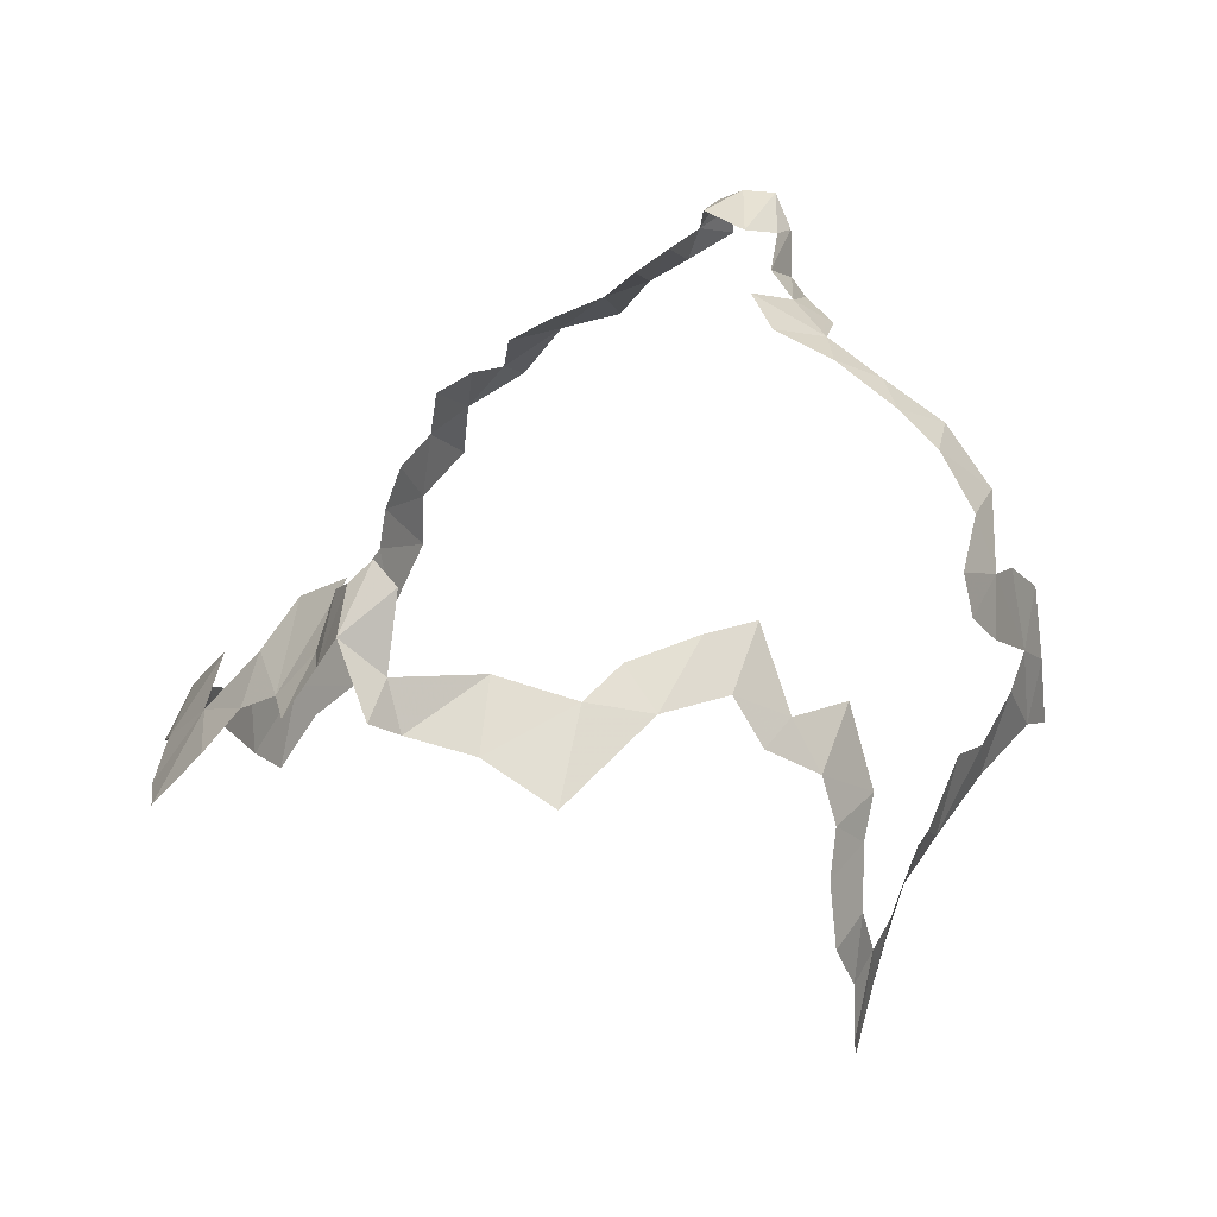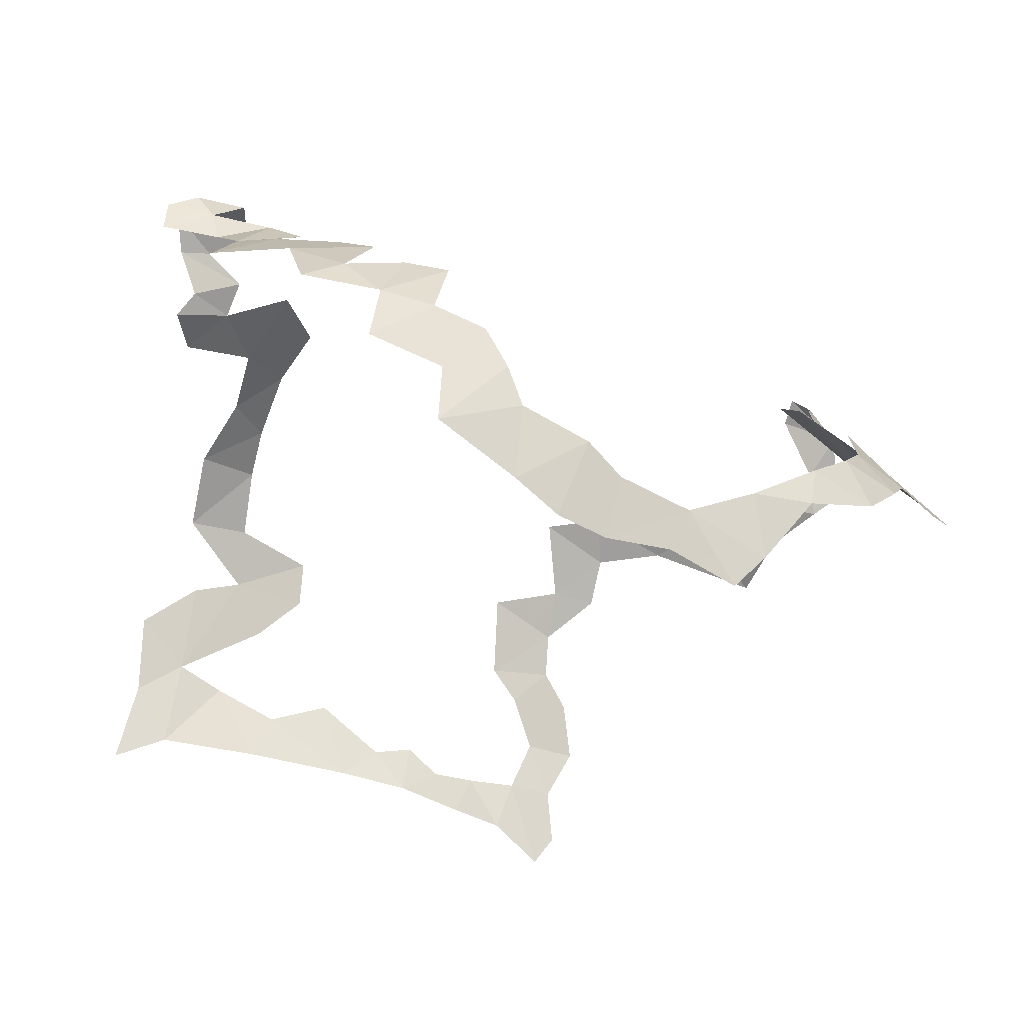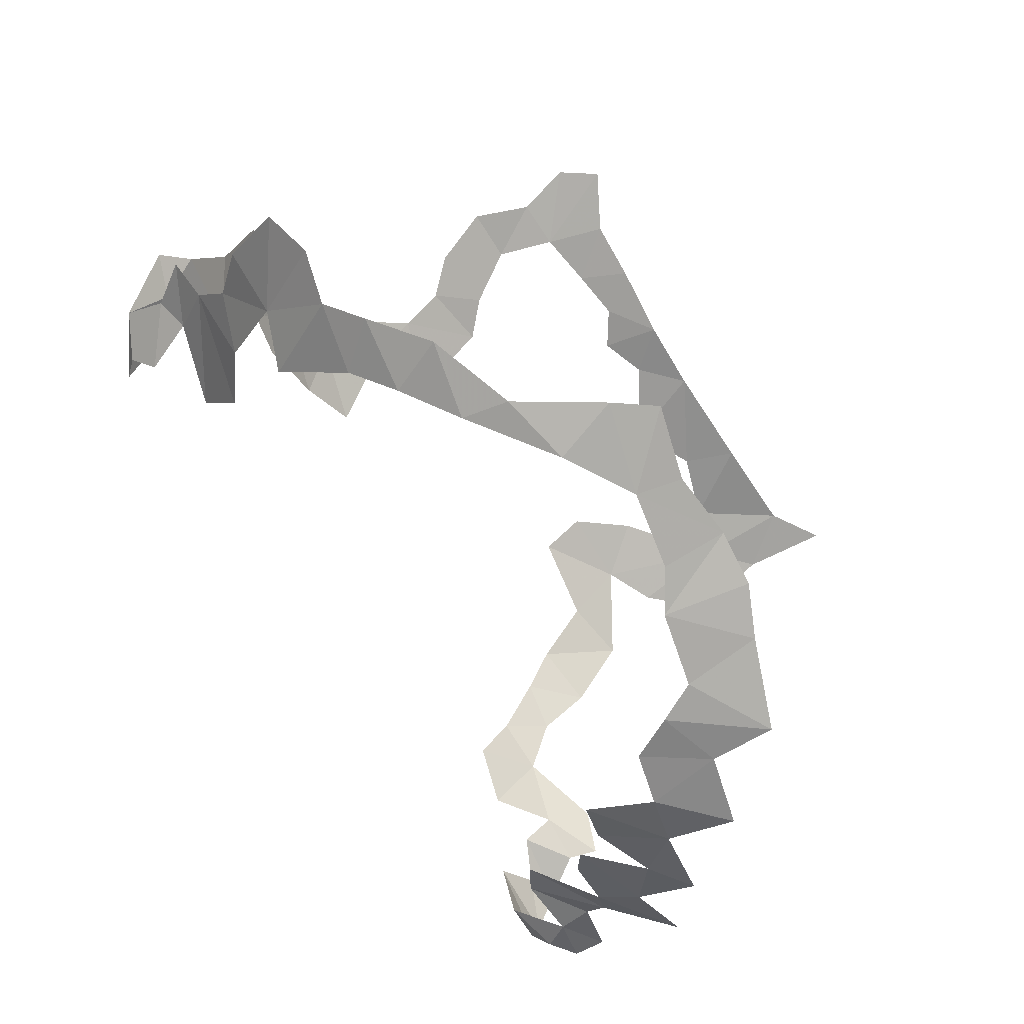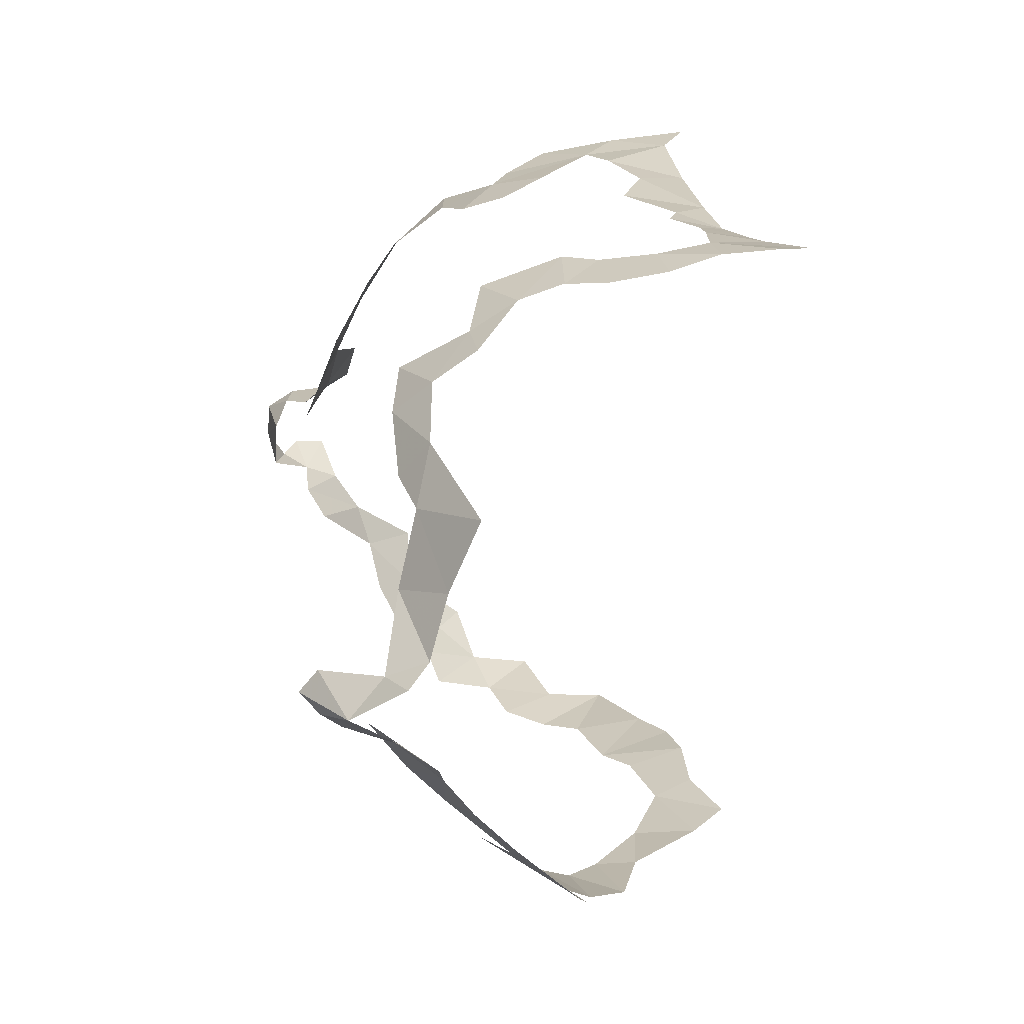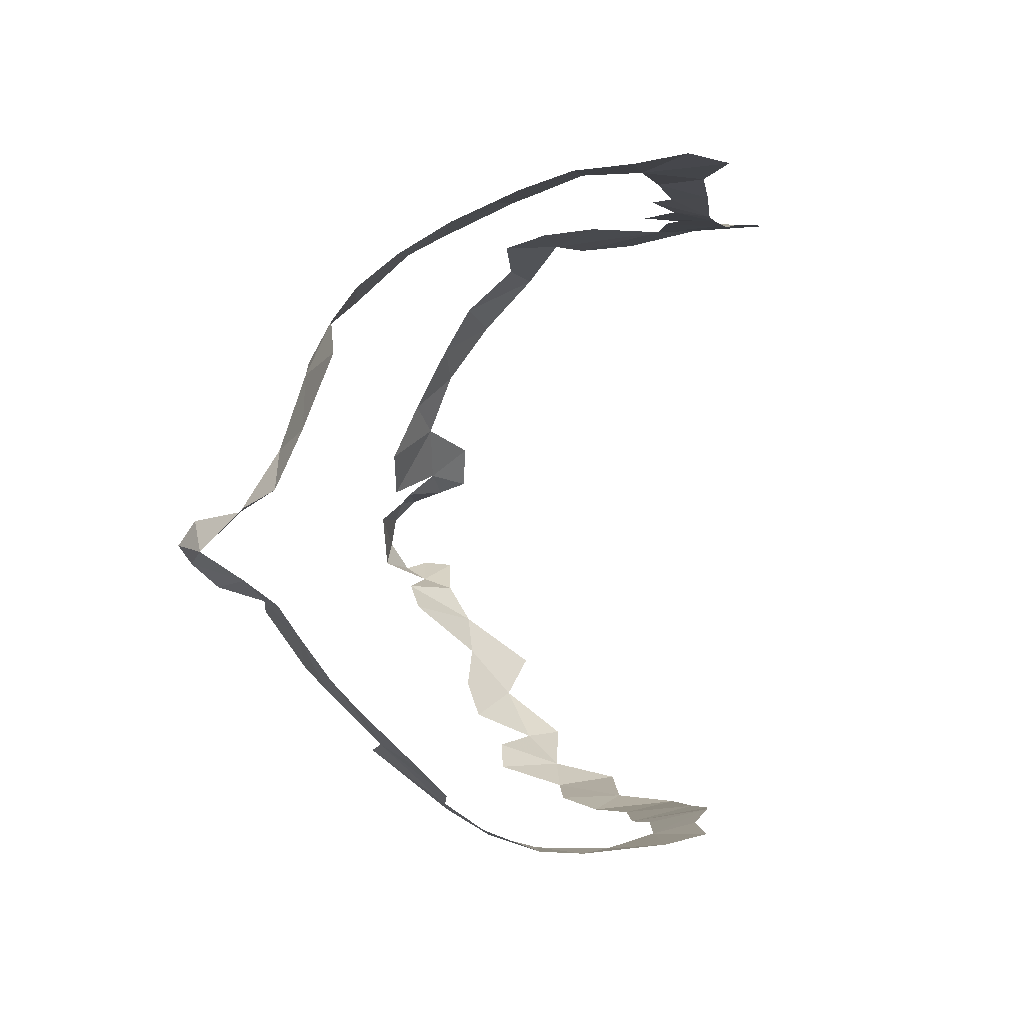
<metadata>
{"format":"obj","ext":"obj","renderer":"f3d","projection":"perspective","resolution":1024,"background":"white","views":[{"elev":30.0,"azim":-65.0,"up":"+Y"},{"elev":-29.0,"azim":153.7,"up":"+Y"},{"elev":-73.8,"azim":-53.3,"up":"+Z"},{"elev":20.5,"azim":-94.6,"up":"+Z"},{"elev":-0.6,"azim":-74.5,"up":"+Z"}]}
</metadata>
<code>
v 2.697 11.02 -0.1949
v 2.539 10.72 -0.2425
v 2.923 10.74 -0.178
v 0.7334 11.71 -2.353
v 0.6125 11.4 -2.524
v 0.5347 11.61 -2.312
v 1.956 10.83 -0.2548
v 1.837 10.67 -0.2957
v 2.121 10.7 -0.2745
v 0.7494 11.88 -0.7846
v 1.061 12 -0.7689
v 0.8125 11.99 -0.9311
v 3.229 11.89 -2.317
v 3.074 11.75 -2.504
v 2.914 11.95 -2.397
v 2.73 11.94 -0.5506
v 2.692 11.73 -0.3848
v 2.945 11.71 -0.4021
v 2.209 11.01 -0.2382
v 2.121 10.7 -0.2745
v 2.451 10.91 -0.221
v 1.196 11.21 -2.751
v 1.24 11.04 -2.774
v 0.9254 11.13 -2.727
v 1.779 10.89 -2.761
v 1.455 10.77 -2.758
v 1.51 11.01 -2.789
v 2.882 11.09 -0.2053
v 2.923 10.74 -0.178
v 3.062 10.96 -0.1802
v 1.413 11.65 -0.3954
v 1.154 11.71 -0.4968
v 1.134 11.54 -0.3782
v 0.7494 11.88 -0.7846
v 0.6342 11.93 -0.9885
v 0.353 11.72 -0.9336
v 1.51 11.01 -2.789
v 1.24 11.04 -2.774
v 1.196 11.21 -2.751
v 1.51 11.01 -2.789
v 1.455 10.77 -2.758
v 1.24 11.04 -2.774
v 0.7622 11.98 -2.059
v 0.6052 11.84 -2.125
v 0.3677 11.86 -1.92
v 0.8125 11.99 -0.9311
v 0.6342 11.93 -0.9885
v 0.7494 11.88 -0.7846
v 1.84 10.73 -2.72
v 1.579 10.63 -2.729
v 1.779 10.89 -2.761
v 0.2781 12.19 -1.629
v 0.1762 11.99 -1.476
v 0.3272 12.06 -1.489
v 1.956 10.83 -0.2548
v 1.782 10.89 -0.2375
v 1.837 10.67 -0.2957
v 0.3677 11.86 -1.92
v 0.2291 11.88 -1.813
v 0.4337 12.01 -1.805
v 1.782 10.89 -0.2375
v 1.654 10.79 -0.2473
v 1.837 10.67 -0.2957
v 3.446 12.53 -1.496
v 3.131 12.49 -1.494
v 3.271 12.44 -1.415
v 0.4976 12.21 -1.758
v 0.4337 12.01 -1.805
v 0.3167 12.04 -1.73
v 0.856 11.46 -2.574
v 0.7309 11.29 -2.629
v 0.6125 11.4 -2.524
v 0.9697 11.69 -0.5153
v 1.134 11.54 -0.3782
v 1.154 11.71 -0.4968
v 0.9254 11.13 -2.727
v 0.7309 11.29 -2.629
v 0.9962 11.34 -2.682
v 1.462 10.8 -0.2185
v 1.329 10.6 -0.2259
v 1.555 10.62 -0.2621
v 2.095 10.73 -2.696
v 1.84 10.73 -2.72
v 1.779 10.89 -2.761
v 0.5597 12 -1.262
v 0.2686 11.91 -1.414
v 0.3555 11.84 -1.2
v 3.225 12.5 -1.705
v 3.131 12.49 -1.494
v 3.403 12.53 -1.614
v 3.133 12.24 -1.288
v 2.959 12.19 -1.084
v 3.258 12.11 -1.165
v 0.2668 11.38 -2.364
v 0.5347 11.61 -2.312
v 0.4315 11.33 -2.476
v 0.9254 11.13 -2.727
v 0.9962 11.34 -2.682
v 1.196 11.21 -2.751
v 0.4337 12.01 -1.805
v 0.7169 12.12 -1.852
v 0.3677 11.86 -1.92
v 0.5347 11.61 -2.312
v 0.6125 11.4 -2.524
v 0.4315 11.33 -2.476
v 0.6052 11.84 -2.125
v 0.5347 11.61 -2.312
v 0.4047 11.75 -2.081
v 1.27 11.97 -0.6636
v 1.061 12 -0.7689
v 0.9792 11.86 -0.6327
v 3.241 11.65 -2.497
v 3.074 11.75 -2.504
v 3.229 11.89 -2.317
v 0.4295 12.29 -1.674
v 0.4976 12.21 -1.758
v 0.3167 12.04 -1.73
v 2.79 11.53 -2.695
v 3.035 11.34 -2.678
v 2.768 11.25 -2.731
v 3.145 12.35 -1.811
v 3.378 12.36 -1.783
v 3.365 12.22 -1.826
v 2.768 11.25 -2.731
v 2.596 11.46 -2.729
v 2.79 11.53 -2.695
v 2.671 11.51 -0.2834
v 2.54 11.32 -0.2287
v 2.882 11.09 -0.2053
v 1.462 10.8 -0.2185
v 1.244 10.82 -0.2055
v 1.329 10.6 -0.2259
v 2.299 10.76 -2.714
v 2.199 11.07 -2.77
v 2.477 10.86 -2.731
v 2.959 12.19 -1.084
v 2.898 12.34 -1.37
v 2.725 12.29 -1.211
v 1.054 10.81 -0.2025
v 1.02 10.59 -0.1786
v 1.244 10.82 -0.2055
v 2.692 11.73 -0.3848
v 2.671 11.51 -0.2834
v 2.945 11.71 -0.4021
v 0.3272 12.06 -1.489
v 0.1762 11.99 -1.476
v 0.2686 11.91 -1.414
v 0.5347 11.61 -2.312
v 0.3059 11.61 -2.177
v 0.4047 11.75 -2.081
v 0.5347 11.61 -2.312
v 0.2668 11.38 -2.364
v 0.3059 11.61 -2.177
v 3.49 11.88 -2.178
v 3.217 12.07 -2.12
v 3.327 12.12 -1.973
v 0.856 11.46 -2.574
v 0.9962 11.34 -2.682
v 0.7309 11.29 -2.629
v 3.446 12.53 -1.496
v 3.271 12.44 -1.415
v 3.391 12.41 -1.407
v 3.217 12.07 -2.12
v 3.49 11.88 -2.178
v 3.229 11.89 -2.317
v 2.692 11.73 -0.3848
v 2.376 11.66 -0.321
v 2.671 11.51 -0.2834
v 1.258 11.23 -0.2654
v 1.007 11.23 -0.2889
v 1.155 11.03 -0.2206
v 1.654 10.79 -0.2473
v 1.462 10.8 -0.2185
v 1.555 10.62 -0.2621
v 0.4337 12.01 -1.805
v 0.2291 11.88 -1.813
v 0.3167 12.04 -1.73
v 3.546 12.4 -1.706
v 3.378 12.36 -1.783
v 3.433 12.46 -1.732
v 1.054 10.81 -0.2025
v 1.244 10.82 -0.2055
v 1.155 11.03 -0.2206
v 0.3167 12.04 -1.73
v 0.2781 12.19 -1.629
v 0.4295 12.29 -1.674
v 2.959 12.19 -1.084
v 3.133 12.24 -1.288
v 2.898 12.34 -1.37
v 3.378 12.36 -1.783
v 3.225 12.5 -1.705
v 3.433 12.46 -1.732
v 2.524 11.3 -2.767
v 2.791 11.01 -2.752
v 2.464 11.15 -2.766
v 0.3677 11.86 -1.92
v 0.6052 11.84 -2.125
v 0.4047 11.75 -2.081
v 2.199 11.07 -2.77
v 2.464 11.15 -2.766
v 2.477 10.86 -2.731
v 0.3272 12.06 -1.489
v 0.2686 11.91 -1.414
v 0.5597 12 -1.262
v 3.133 12.24 -1.288
v 3.362 12.15 -1.322
v 3.305 12.25 -1.364
v 3.217 12.07 -2.12
v 3.035 12.28 -1.907
v 3.327 12.12 -1.973
v 2.973 11.59 -2.618
v 3.074 11.75 -2.504
v 3.241 11.65 -2.497
v 0.3677 11.86 -1.92
v 0.7169 12.12 -1.852
v 0.7622 11.98 -2.059
v 2.524 11.3 -2.767
v 2.768 11.25 -2.731
v 2.791 11.01 -2.752
v 3.062 10.96 -0.1802
v 2.923 10.74 -0.178
v 3.131 10.64 -0.1602
v 3.403 12.53 -1.614
v 3.433 12.46 -1.732
v 3.225 12.5 -1.705
v 1.061 12 -0.7689
v 0.7494 11.88 -0.7846
v 0.9792 11.86 -0.6327
v 2.697 11.02 -0.1949
v 2.923 10.74 -0.178
v 2.882 11.09 -0.2053
v 2.199 11.07 -2.77
v 2.095 10.73 -2.696
v 2.057 10.96 -2.754
v 2.299 10.76 -2.714
v 2.095 10.73 -2.696
v 2.199 11.07 -2.77
v 0.856 11.46 -2.574
v 0.6125 11.4 -2.524
v 0.7334 11.71 -2.353
v 2.84 11.81 -2.525
v 3.074 11.75 -2.504
v 2.973 11.59 -2.618
v 2.671 11.51 -0.2834
v 2.376 11.66 -0.321
v 2.367 11.49 -0.2721
v 1.134 11.54 -0.3782
v 1.115 11.37 -0.3147
v 1.372 11.35 -0.2785
v 1.124 10.46 -0.204
v 1.329 10.6 -0.2259
v 1.244 10.82 -0.2055
v 3.01 12.03 -2.261
v 3.229 11.89 -2.317
v 2.914 11.95 -2.397
v 2.524 11.3 -2.767
v 2.596 11.46 -2.729
v 2.768 11.25 -2.731
v 0.4799 12.36 -1.608
v 0.2781 12.19 -1.629
v 0.4671 12.29 -1.519
v 0.4295 12.29 -1.674
v 0.2781 12.19 -1.629
v 0.4799 12.36 -1.608
v 0.3272 12.06 -1.489
v 0.4671 12.29 -1.519
v 0.2781 12.19 -1.629
v 2.882 11.09 -0.2053
v 3.08 11.26 -0.2371
v 2.868 11.44 -0.279
v 1.779 10.89 -2.761
v 1.579 10.63 -2.729
v 1.455 10.77 -2.758
v 2.477 10.86 -2.731
v 2.464 11.15 -2.766
v 2.791 11.01 -2.752
v 2.095 10.73 -2.696
v 1.779 10.89 -2.761
v 2.057 10.96 -2.754
v 2.973 11.59 -2.618
v 3.035 11.34 -2.678
v 2.79 11.53 -2.695
v 1.413 11.65 -0.3954
v 1.134 11.54 -0.3782
v 1.372 11.35 -0.2785
v 2.54 11.32 -0.2287
v 2.671 11.51 -0.2834
v 2.367 11.49 -0.2721
v 3.378 12.36 -1.783
v 3.546 12.4 -1.706
v 3.563 12.28 -1.716
v 3.563 12.28 -1.716
v 3.365 12.22 -1.826
v 3.378 12.36 -1.783
v 0.9792 11.86 -0.6327
v 1.154 11.71 -0.4968
v 1.27 11.97 -0.6636
v 2.697 11.77 -2.61
v 2.973 11.59 -2.618
v 2.79 11.53 -2.695
v 1.154 11.71 -0.4968
v 0.9792 11.86 -0.6327
v 0.9697 11.69 -0.5153
v 2.84 11.81 -2.525
v 2.973 11.59 -2.618
v 2.697 11.77 -2.61
v 0.9491 11.01 -0.2353
v 1.155 11.03 -0.2206
v 1.007 11.23 -0.2889
v 2.979 11.93 -0.6106
v 2.922 12.08 -0.8442
v 2.757 12.06 -0.7274
v 3.217 12.07 -2.12
v 3.229 11.89 -2.317
v 3.01 12.03 -2.261
v 3.145 12.35 -1.811
v 3.365 12.22 -1.826
v 3.327 12.12 -1.973
v 3.145 12.35 -1.811
v 3.327 12.12 -1.973
v 3.035 12.28 -1.907
v 3.118 12.35 -1.378
v 3.391 12.41 -1.407
v 3.271 12.44 -1.415
v 2.671 11.51 -0.2834
v 2.882 11.09 -0.2053
v 2.868 11.44 -0.279
v 3.403 12.53 -1.614
v 3.131 12.49 -1.494
v 3.446 12.53 -1.496
v 1.007 11.23 -0.2889
v 1.258 11.23 -0.2654
v 1.115 11.37 -0.3147
v 0.6342 11.93 -0.9885
v 0.5597 12 -1.262
v 0.3555 11.84 -1.2
v 0.6342 11.93 -0.9885
v 0.3555 11.84 -1.2
v 0.353 11.72 -0.9336
v 0.9491 11.01 -0.2353
v 1.054 10.81 -0.2025
v 1.155 11.03 -0.2206
v 2.979 11.93 -0.6106
v 2.757 12.06 -0.7274
v 2.73 11.94 -0.5506
v 1.372 11.35 -0.2785
v 1.115 11.37 -0.3147
v 1.258 11.23 -0.2654
v 2.922 12.08 -0.8442
v 2.767 12.2 -0.9833
v 2.757 12.06 -0.7274
v 1.02 10.59 -0.1786
v 1.124 10.46 -0.204
v 1.244 10.82 -0.2055
v 2.73 11.94 -0.5506
v 2.945 11.71 -0.4021
v 2.979 11.93 -0.6106
v 2.882 11.09 -0.2053
v 3.062 10.96 -0.1802
v 3.08 11.26 -0.2371
v 2.121 10.7 -0.2745
v 2.539 10.72 -0.2425
v 2.451 10.91 -0.221
v 1.555 10.62 -0.2621
v 1.837 10.67 -0.2957
v 1.654 10.79 -0.2473
v 1.956 10.83 -0.2548
v 2.121 10.7 -0.2745
v 2.209 11.01 -0.2382
v 2.697 11.02 -0.1949
v 2.451 10.91 -0.221
v 2.539 10.72 -0.2425
v 2.959 12.19 -1.084
v 2.725 12.29 -1.211
v 2.767 12.2 -0.9833
v 3.133 12.24 -1.288
v 3.305 12.25 -1.364
v 3.118 12.35 -1.378
v 3.305 12.25 -1.364
v 3.391 12.41 -1.407
v 3.118 12.35 -1.378
v 3.258 12.11 -1.165
v 3.362 12.15 -1.322
v 3.133 12.24 -1.288
v 2.922 12.08 -0.8442
v 2.959 12.19 -1.084
v 2.767 12.2 -0.9833
f 1 2 3
f 4 5 6
f 7 8 9
f 10 11 12
f 13 14 15
f 16 17 18
f 19 20 21
f 22 23 24
f 25 26 27
f 28 29 30
f 31 32 33
f 34 35 36
f 37 38 39
f 40 41 42
f 43 44 45
f 46 47 48
f 49 50 51
f 52 53 54
f 55 56 57
f 58 59 60
f 61 62 63
f 64 65 66
f 67 68 69
f 70 71 72
f 73 74 75
f 76 77 78
f 79 80 81
f 82 83 84
f 85 86 87
f 88 89 90
f 91 92 93
f 94 95 96
f 97 98 99
f 100 101 102
f 103 104 105
f 106 107 108
f 109 110 111
f 112 113 114
f 115 116 117
f 118 119 120
f 121 122 123
f 124 125 126
f 127 128 129
f 130 131 132
f 133 134 135
f 136 137 138
f 139 140 141
f 142 143 144
f 145 146 147
f 148 149 150
f 151 152 153
f 154 155 156
f 157 158 159
f 160 161 162
f 163 164 165
f 166 167 168
f 169 170 171
f 172 173 174
f 175 176 177
f 178 179 180
f 181 182 183
f 184 185 186
f 187 188 189
f 190 191 192
f 193 194 195
f 196 197 198
f 199 200 201
f 202 203 204
f 205 206 207
f 208 209 210
f 211 212 213
f 214 215 216
f 217 218 219
f 220 221 222
f 223 224 225
f 226 227 228
f 229 230 231
f 232 233 234
f 235 236 237
f 238 239 240
f 241 242 243
f 244 245 246
f 247 248 249
f 250 251 252
f 253 254 255
f 256 257 258
f 259 260 261
f 262 263 264
f 265 266 267
f 268 269 270
f 271 272 273
f 274 275 276
f 277 278 279
f 280 281 282
f 283 284 285
f 286 287 288
f 289 290 291
f 292 293 294
f 295 296 297
f 298 299 300
f 301 302 303
f 304 305 306
f 307 308 309
f 310 311 312
f 313 314 315
f 316 317 318
f 319 320 321
f 322 323 324
f 325 326 327
f 328 329 330
f 331 332 333
f 334 335 336
f 337 338 339
f 340 341 342
f 343 344 345
f 346 347 348
f 349 350 351
f 352 353 354
f 355 356 357
f 358 359 360
f 361 362 363
f 364 365 366
f 367 368 369
f 370 371 372
f 373 374 375
f 376 377 378
f 379 380 381
f 382 383 384
f 385 386 387

</code>
